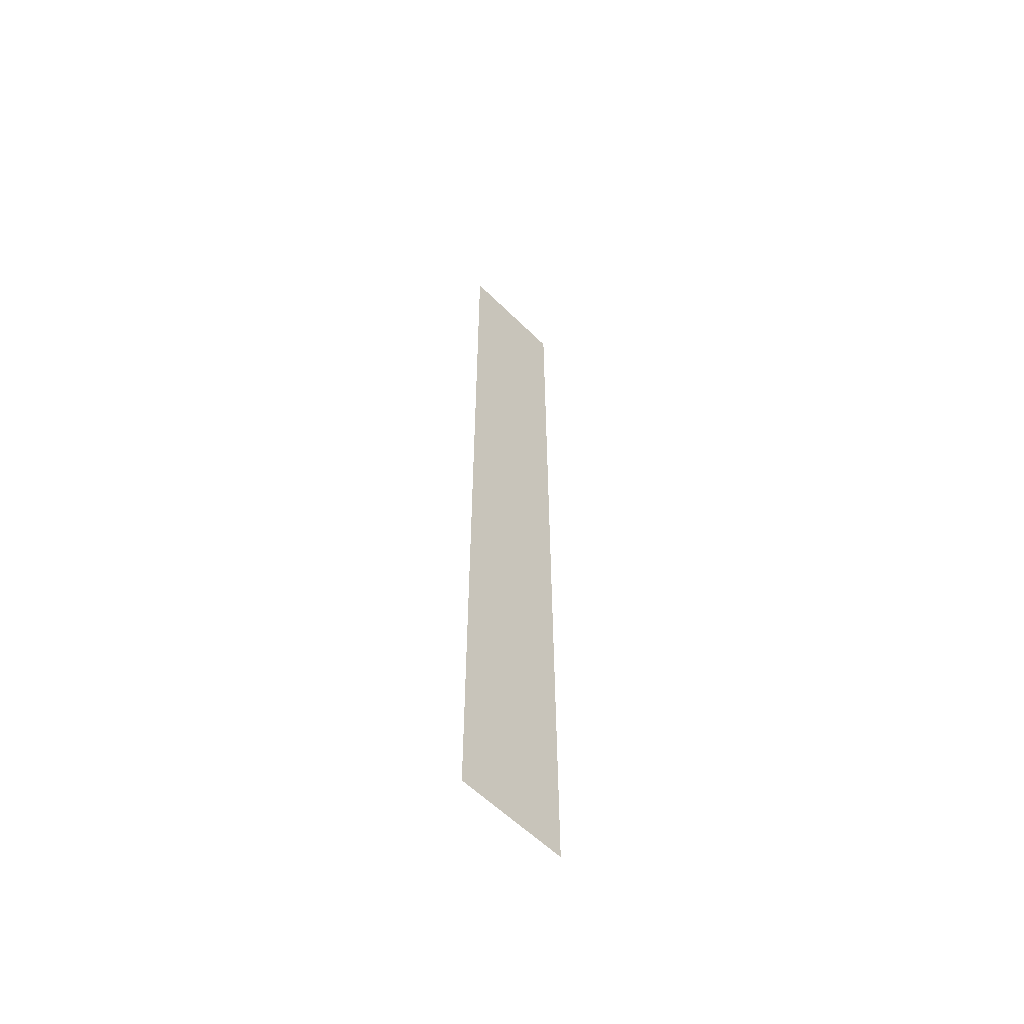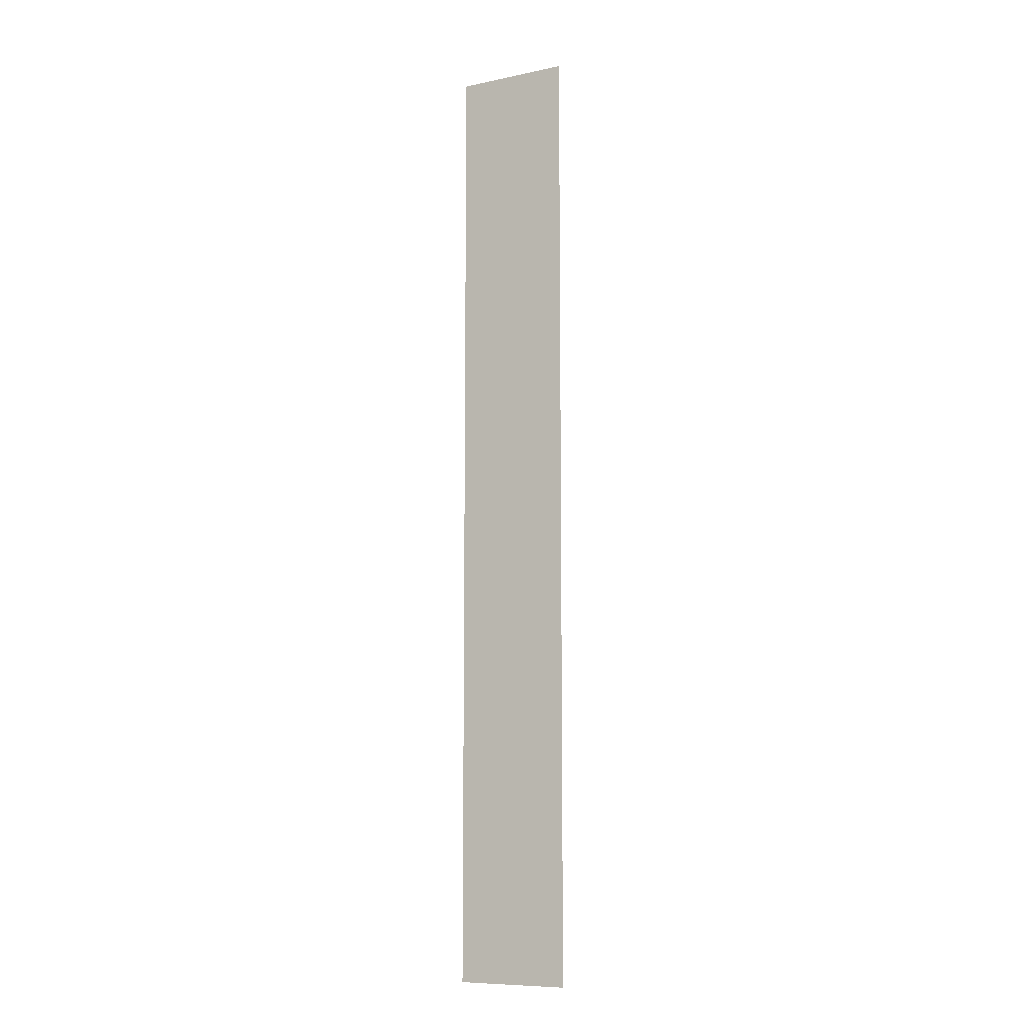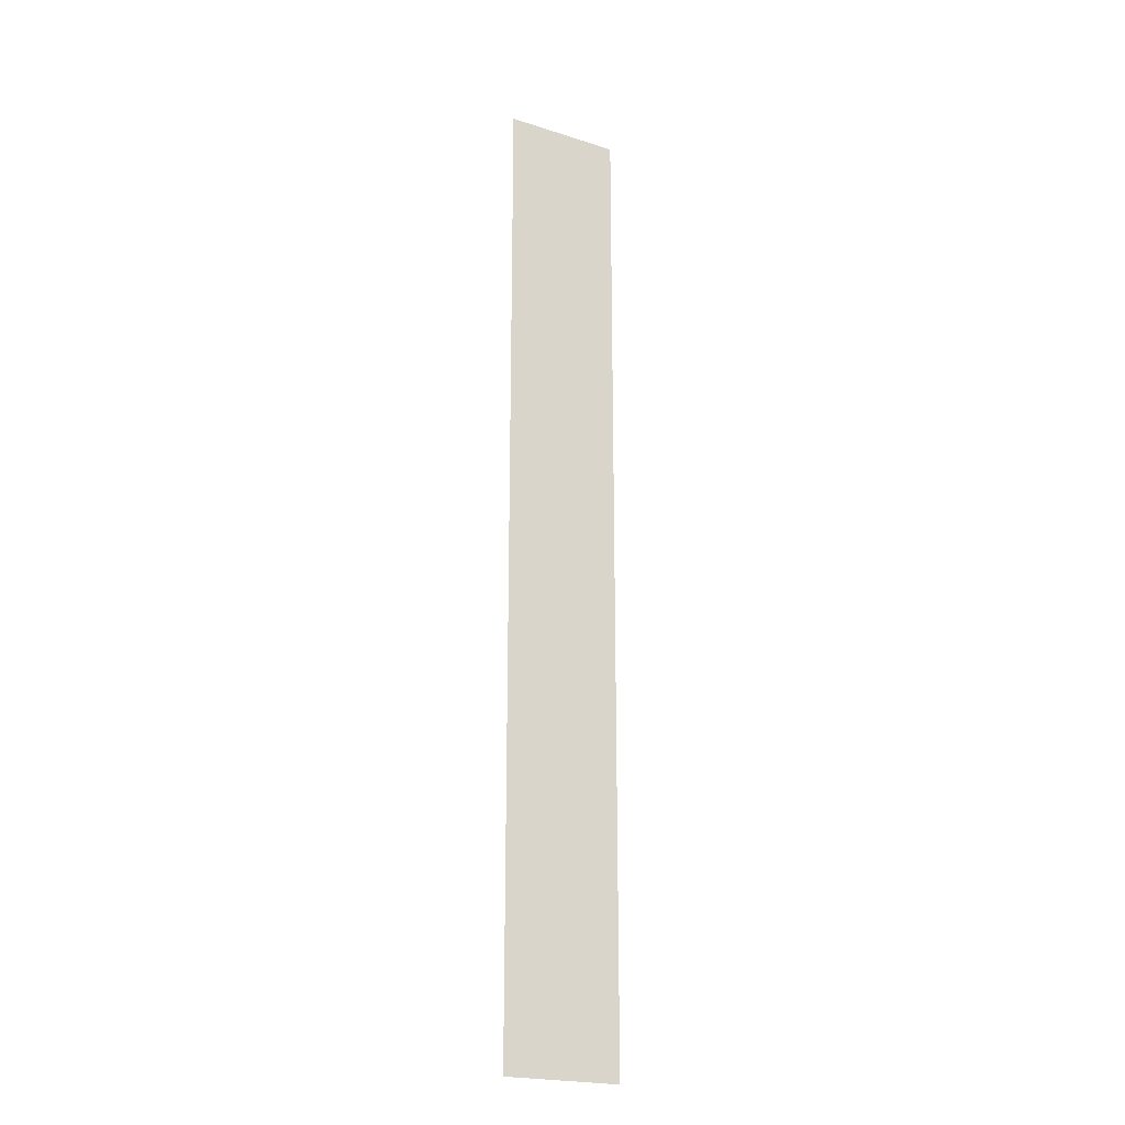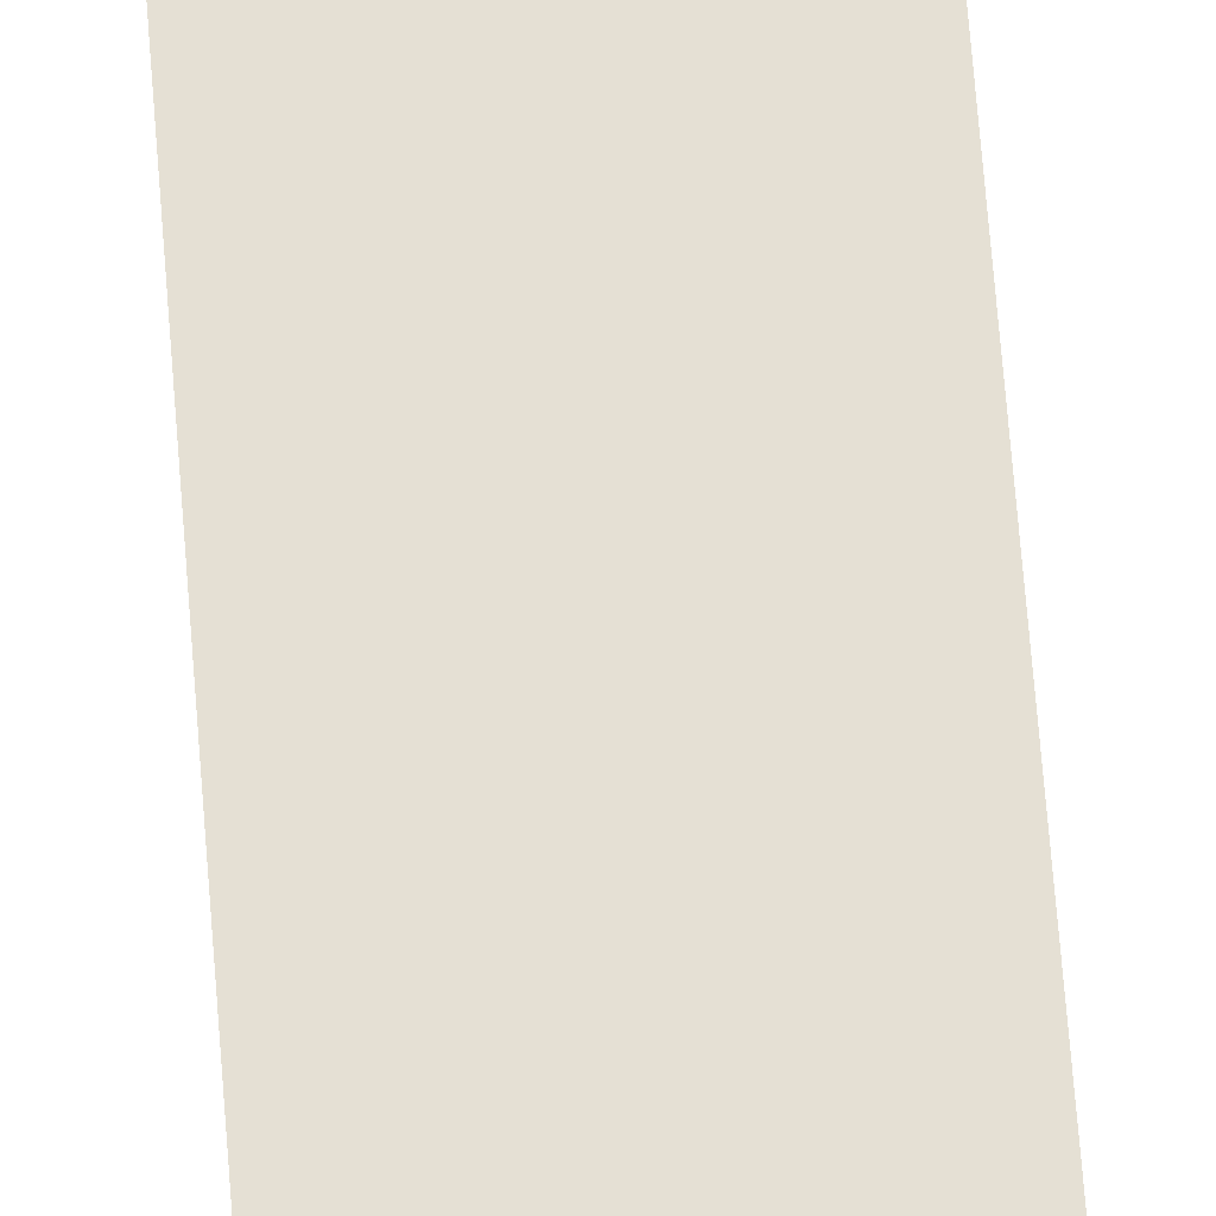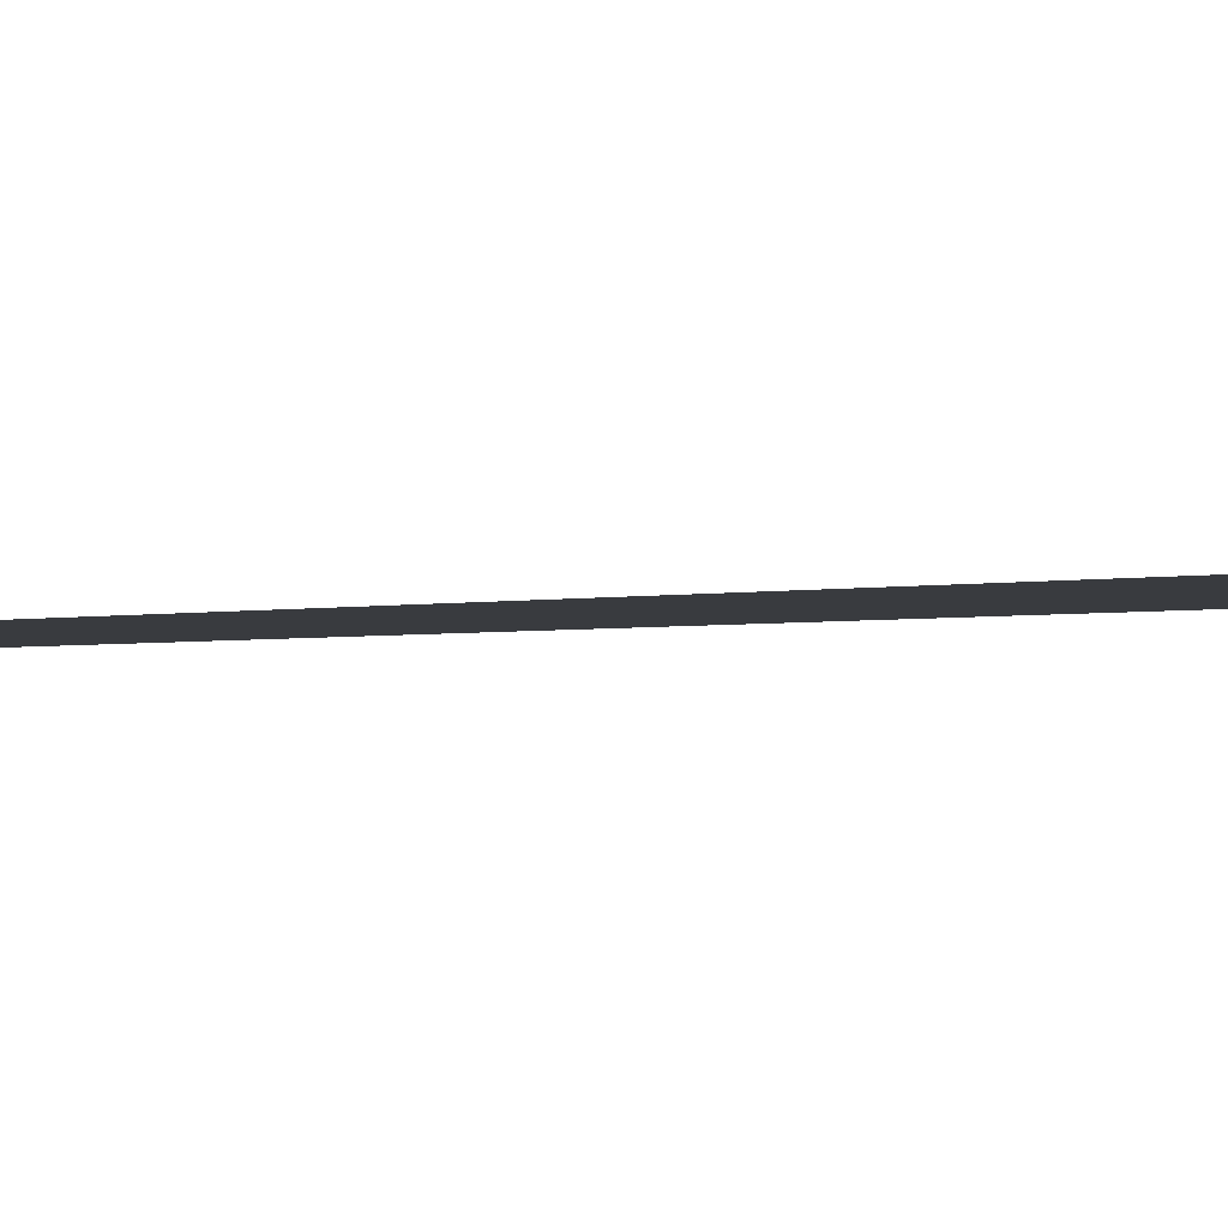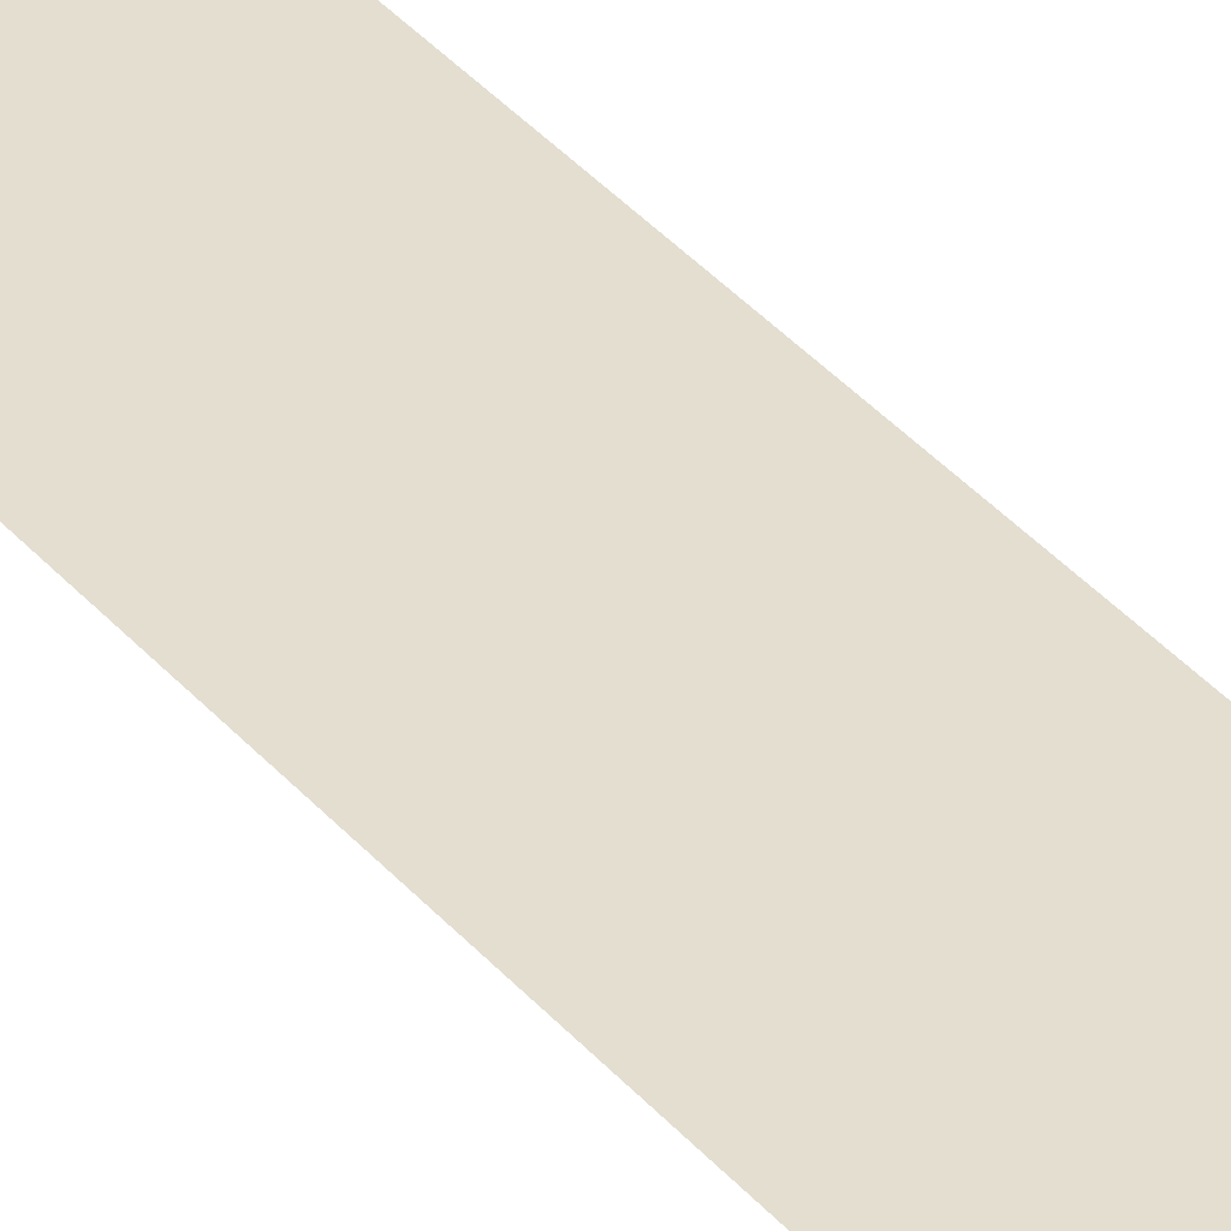
<metadata>
{"format":"obj","ext":"obj","renderer":"f3d","projection":"perspective","resolution":1024,"background":"white","views":[{"elev":-58.5,"azim":-45.5,"up":"+Y"},{"elev":-9.2,"azim":29.0,"up":"+Y"},{"elev":-21.7,"azim":150.8,"up":"+Y"},{"elev":65.3,"azim":175.6,"up":"+Z"},{"elev":-0.8,"azim":157.7,"up":"+Z"},{"elev":35.7,"azim":-34.2,"up":"+Z"}]}
</metadata>
<code>
g tigerTail_mesh
v 0.12 0 0
v -0.12 0 0
v 0.12 -0.1333 0
v -0.12 -0.1333 0
v 0.12 -0.2667 0
v -0.12 -0.2667 0
v 0.12 -0.4 0
v -0.12 -0.4 0
v 0.12 -0.5333 0
v -0.12 -0.5333 0
v 0.12 -0.6667 0
v -0.12 -0.6667 0
v 0.12 -0.8 0
v -0.12 -0.8 0
v 0.12 -0.9333 0
v -0.12 -0.9333 0
v 0.12 -1.067 0
v -0.12 -1.067 0
v 0.12 -1.2 0
v -0.12 -1.2 0
v 0.12 -1.333 0
v -0.12 -1.333 0
v 0.12 -1.467 0
v -0.12 -1.467 0
v 0.12 -1.6 0
v -0.12 -1.6 0
v 0.12 -1.733 0
v -0.12 -1.733 0
v 0.12 -1.867 0
v -0.12 -1.867 0
v 0.12 -2 0
v -0.12 -2 0
g tigerTail_mesh_0
f 3 2 1
f 4 2 3
f 5 4 3
f 6 4 5
f 7 6 5
f 8 6 7
f 9 8 7
f 10 8 9
f 11 10 9
f 12 10 11
f 13 12 11
f 14 12 13
f 15 14 13
f 16 14 15
f 17 16 15
f 18 16 17
f 19 18 17
f 20 18 19
f 21 20 19
f 22 20 21
f 23 22 21
f 24 22 23
f 25 24 23
f 26 24 25
f 27 26 25
f 28 26 27
f 29 28 27
f 30 28 29
f 31 30 29
f 32 30 31

</code>
